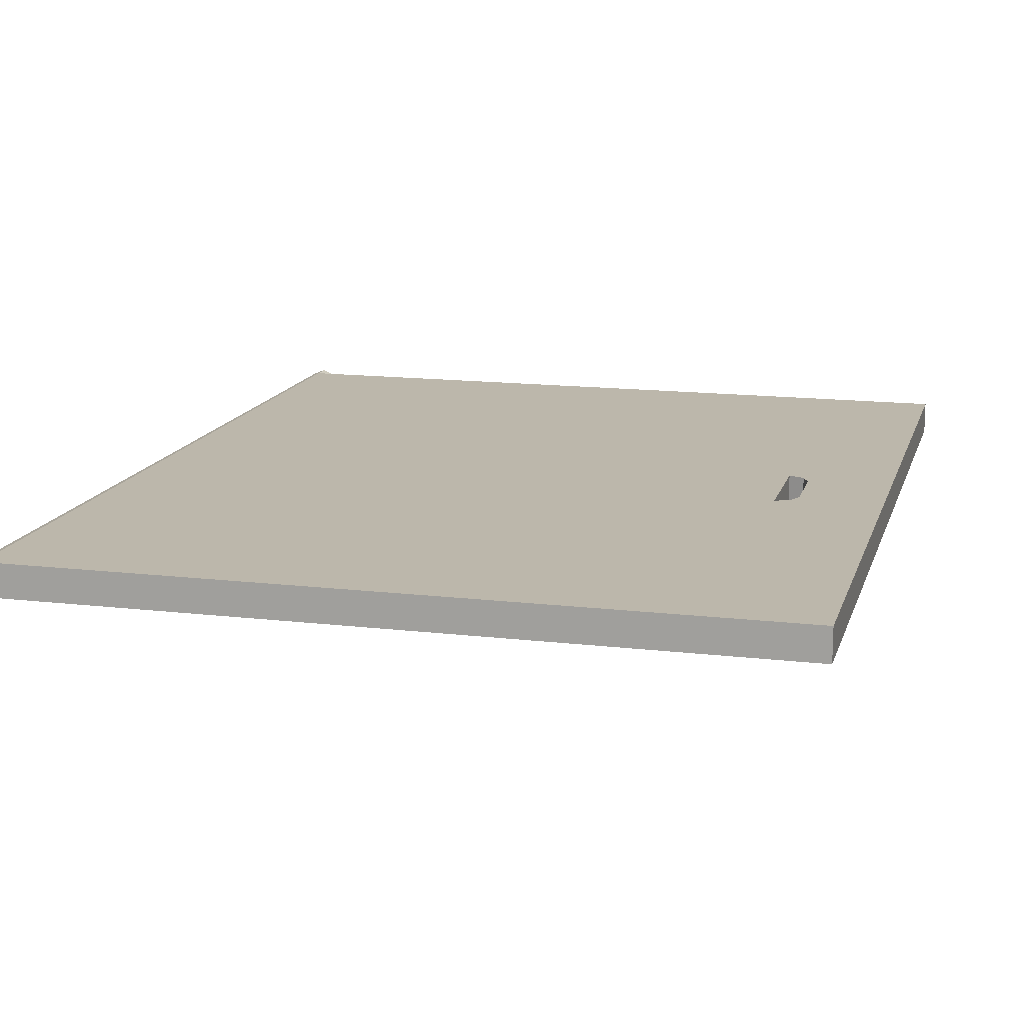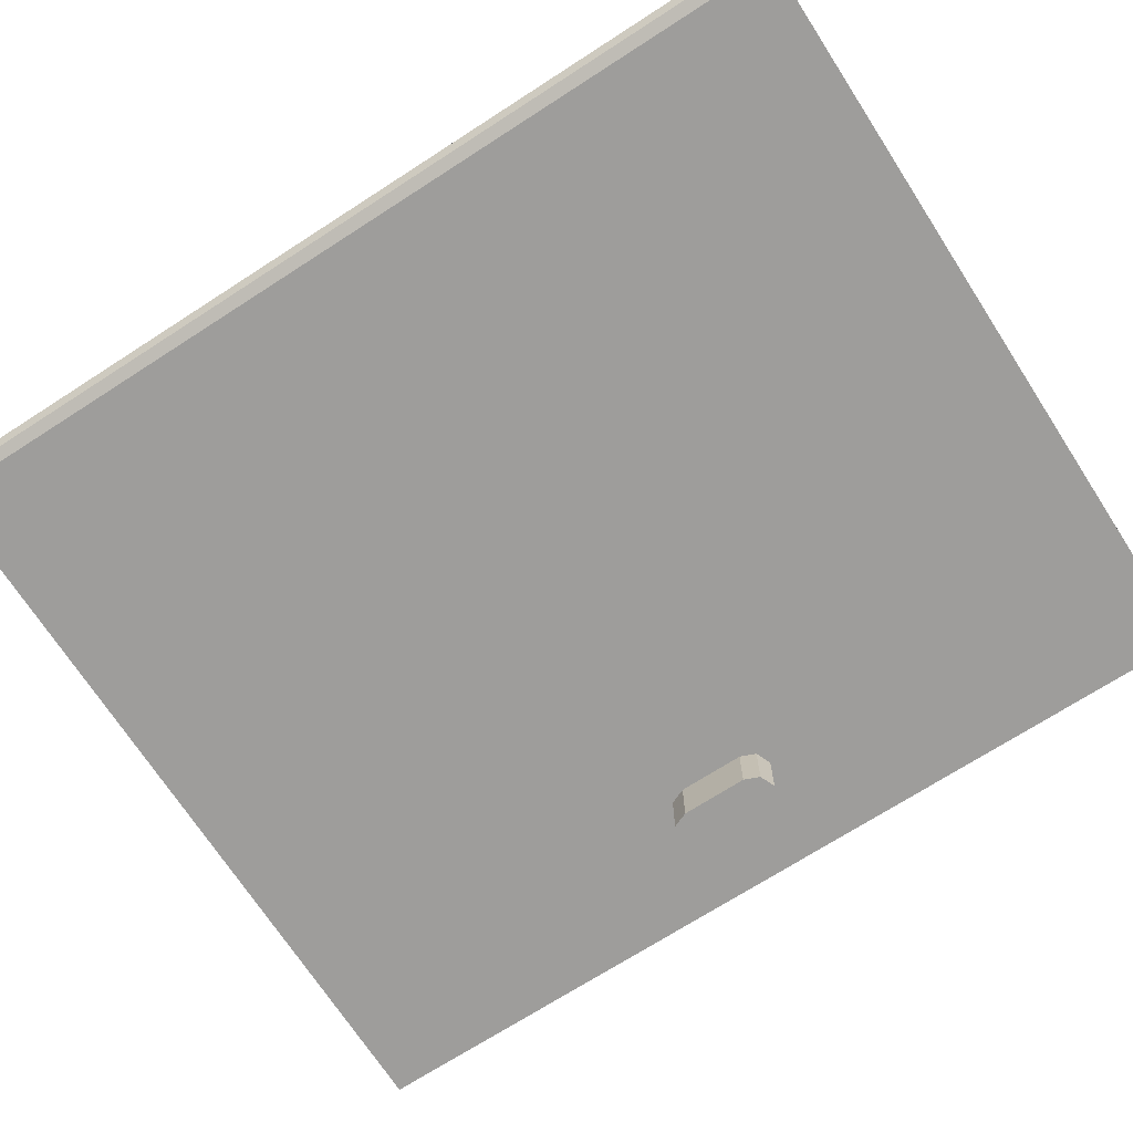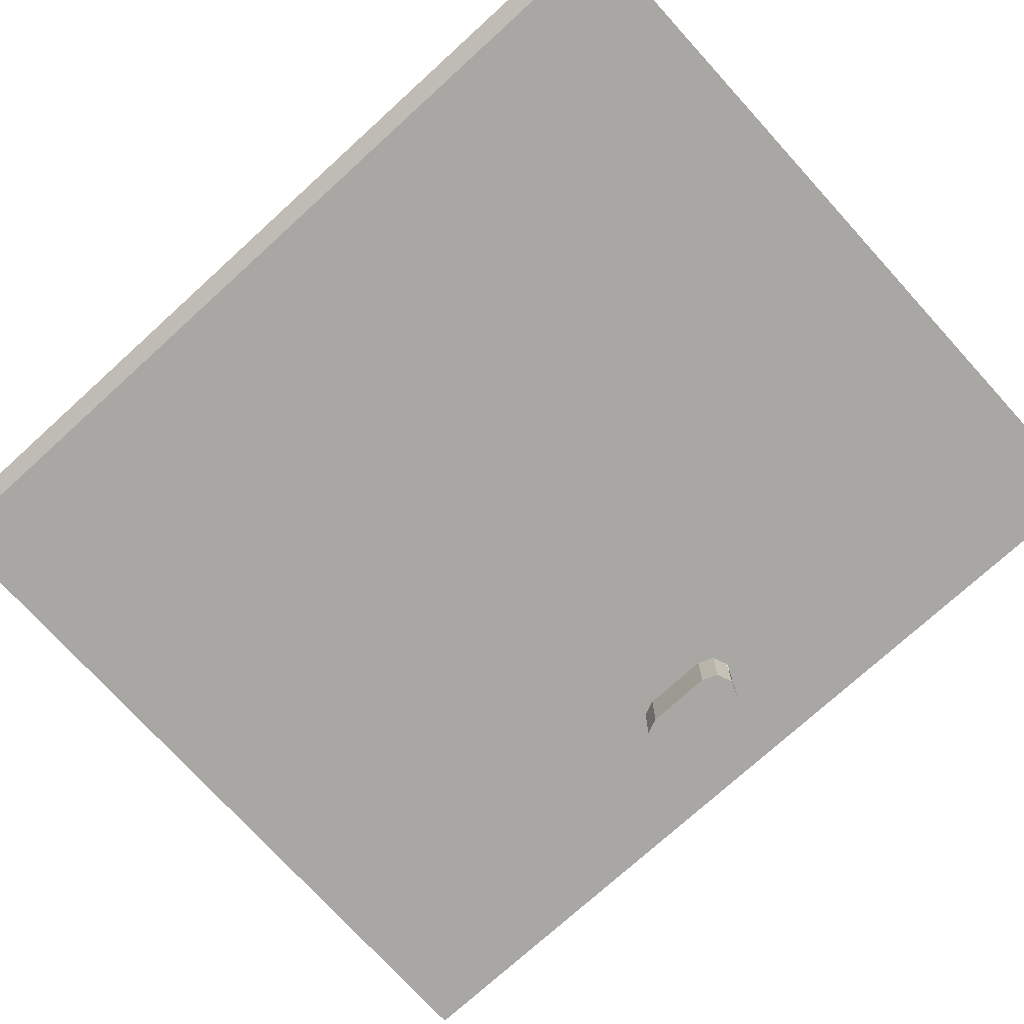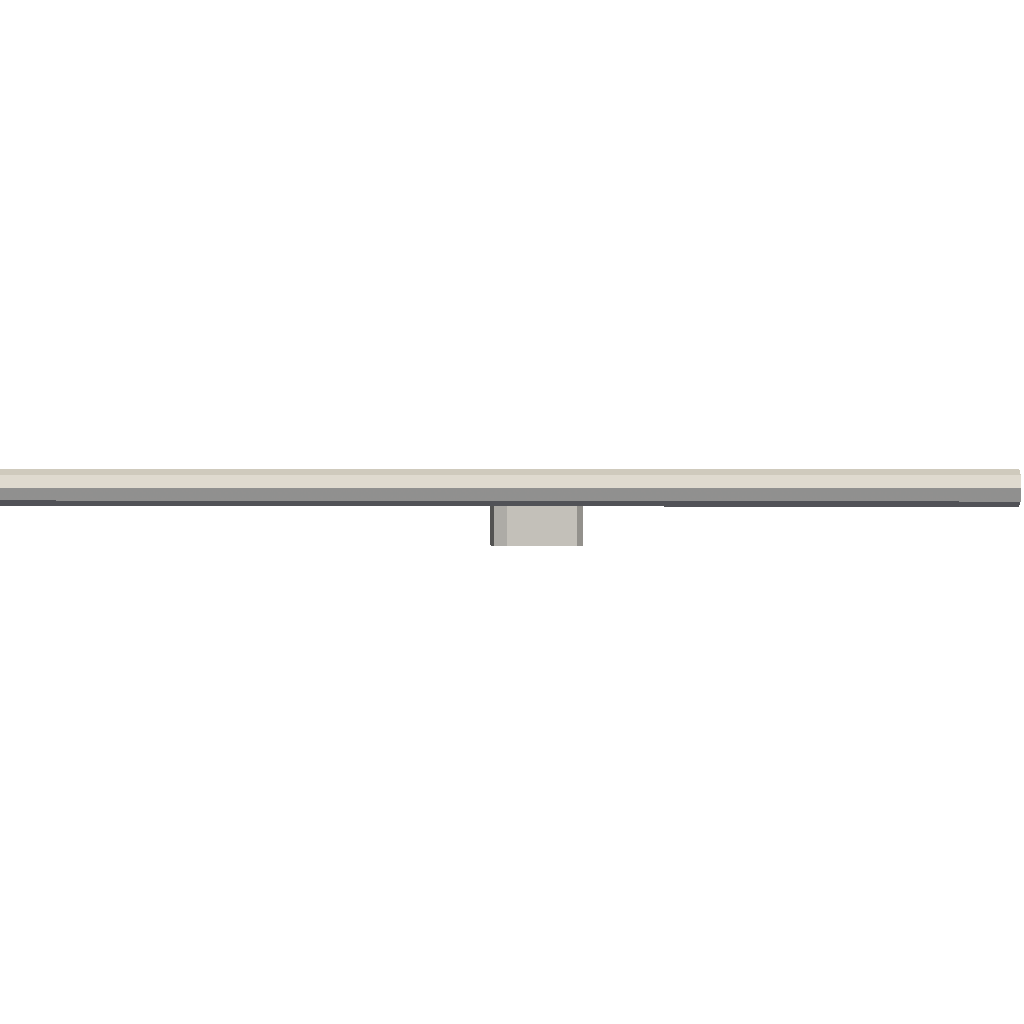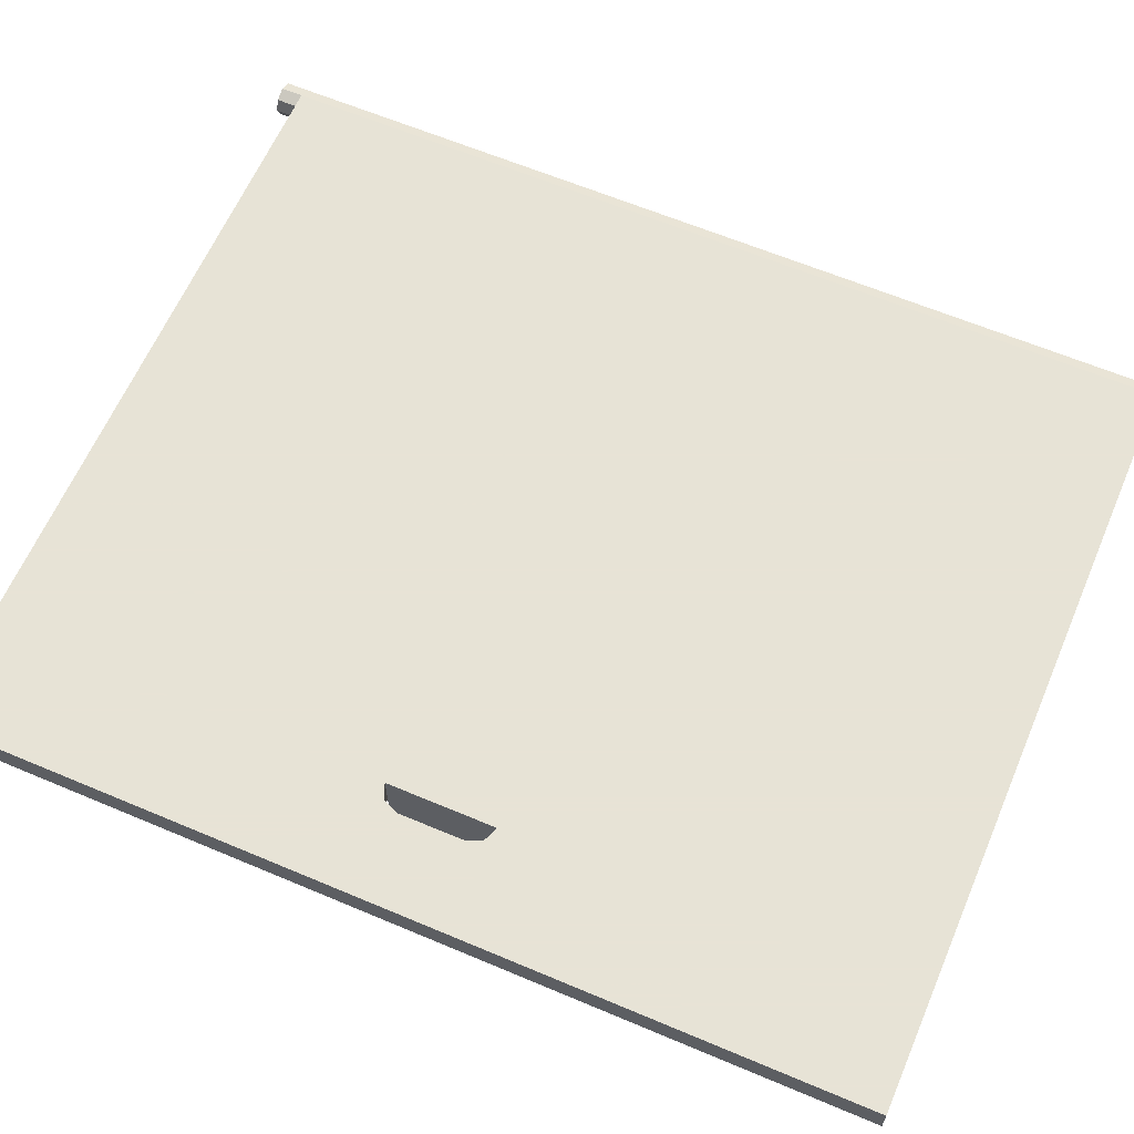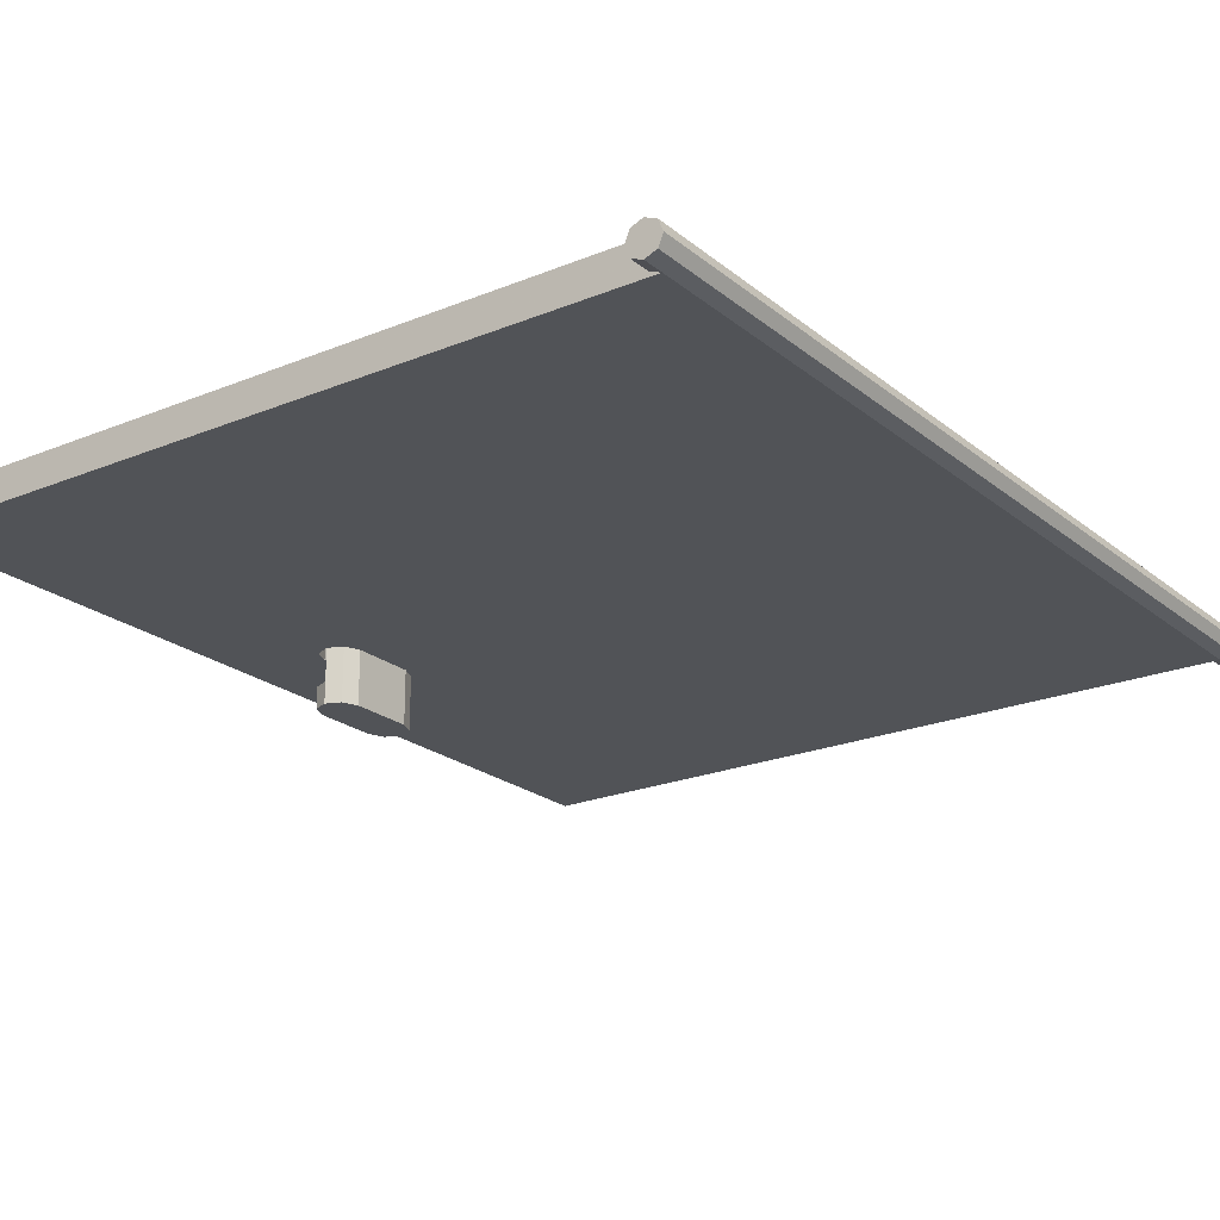
<metadata>
{"format":"obj","ext":"obj","renderer":"f3d","projection":"perspective","resolution":1024,"background":"white","views":[{"elev":14.5,"azim":14.6,"up":"+Z"},{"elev":-70.4,"azim":-57.1,"up":"+Z"},{"elev":-74.6,"azim":-47.7,"up":"+Z"},{"elev":0.9,"azim":-84.2,"up":"+Z"},{"elev":62.6,"azim":113.2,"up":"+Z"},{"elev":-21.9,"azim":-144.2,"up":"+Z"}]}
</metadata>
<code>
v -1.7 4.487 -1.8
v -1.625 4.487 -1.8
v -1.647 4.487 -1.747
v -1.7 4.487 -1.8
v -1.647 4.487 -1.747
v -1.7 4.487 -1.725
v -1.7 4.487 -1.8
v -1.7 4.487 -1.725
v -1.753 4.487 -1.747
v -1.7 4.487 -1.8
v -1.753 4.487 -1.747
v -1.775 4.487 -1.8
v -1.7 4.487 -1.8
v -1.775 4.487 -1.8
v -1.753 4.487 -1.853
v -1.7 4.487 -1.8
v -1.753 4.487 -1.853
v -1.7 4.487 -1.875
v -1.7 4.487 -1.8
v -1.7 4.487 -1.875
v -1.647 4.487 -1.853
v -1.7 4.487 -1.8
v -1.647 4.487 -1.853
v -1.625 4.487 -1.8
v -1.647 4.388 -1.747
v -1.625 4.388 -1.8
v -1.625 4.487 -1.8
v -1.647 4.487 -1.747
v -1.7 4.388 -1.725
v -1.647 4.388 -1.747
v -1.647 4.487 -1.747
v -1.7 4.487 -1.725
v -1.753 4.388 -1.747
v -1.7 4.388 -1.725
v -1.7 4.487 -1.725
v -1.753 4.487 -1.747
v -1.775 4.388 -1.8
v -1.753 4.388 -1.747
v -1.753 4.487 -1.747
v -1.775 4.487 -1.8
v -1.753 4.388 -1.853
v -1.775 4.388 -1.8
v -1.775 4.487 -1.8
v -1.753 4.487 -1.853
v -1.7 4.388 -1.875
v -1.753 4.388 -1.853
v -1.753 4.487 -1.853
v -1.7 4.487 -1.875
v -1.647 4.388 -1.853
v -1.7 4.388 -1.875
v -1.7 4.487 -1.875
v -1.647 4.487 -1.853
v -1.625 4.388 -1.8
v -1.647 4.388 -1.853
v -1.647 4.487 -1.853
v -1.625 4.487 -1.8
v -1.753 0.2125 -1.853
v -1.7 0.2125 -1.875
v -1.7 4.388 -1.875
v -1.753 4.388 -1.853
v -1.775 0.2125 -1.8
v -1.753 0.2125 -1.853
v -1.753 4.388 -1.853
v -1.775 4.388 -1.8
v -1.753 0.2125 -1.747
v -1.775 0.2125 -1.8
v -1.775 4.388 -1.8
v -1.753 4.388 -1.747
v -1.7 0.2125 -1.725
v -1.753 0.2125 -1.747
v -1.753 4.388 -1.747
v -1.7 4.388 -1.725
v -1.7 0.1125 -1.8
v -1.625 0.1125 -1.8
v -1.647 0.1125 -1.747
v -1.7 0.1125 -1.8
v -1.647 0.1125 -1.747
v -1.7 0.1125 -1.725
v -1.7 0.1125 -1.8
v -1.7 0.1125 -1.725
v -1.753 0.1125 -1.747
v -1.7 0.1125 -1.8
v -1.753 0.1125 -1.747
v -1.775 0.1125 -1.8
v -1.7 0.1125 -1.8
v -1.775 0.1125 -1.8
v -1.753 0.1125 -1.853
v -1.7 0.1125 -1.8
v -1.753 0.1125 -1.853
v -1.7 0.1125 -1.875
v -1.7 0.1125 -1.8
v -1.7 0.1125 -1.875
v -1.647 0.1125 -1.853
v -1.7 0.1125 -1.8
v -1.647 0.1125 -1.853
v -1.625 0.1125 -1.8
v -1.647 0.1125 -1.747
v -1.625 0.1125 -1.8
v -1.625 0.2125 -1.8
v -1.647 0.2125 -1.747
v -1.7 0.1125 -1.725
v -1.647 0.1125 -1.747
v -1.647 0.2125 -1.747
v -1.7 0.2125 -1.725
v -1.753 0.1125 -1.747
v -1.7 0.1125 -1.725
v -1.7 0.2125 -1.725
v -1.753 0.2125 -1.747
v -1.775 0.1125 -1.8
v -1.753 0.1125 -1.747
v -1.753 0.2125 -1.747
v -1.775 0.2125 -1.8
v -1.753 0.1125 -1.853
v -1.775 0.1125 -1.8
v -1.775 0.2125 -1.8
v -1.753 0.2125 -1.853
v -1.7 0.1125 -1.875
v -1.753 0.1125 -1.853
v -1.753 0.2125 -1.853
v -1.7 0.2125 -1.875
v -1.647 0.1125 -1.853
v -1.7 0.1125 -1.875
v -1.7 0.2125 -1.875
v -1.647 0.2125 -1.853
v -1.625 0.1125 -1.8
v -1.647 0.1125 -1.853
v -1.647 0.2125 -1.853
v -1.625 0.2125 -1.8
v 1.4 2.05 -1.725
v 1.371 2.079 -1.725
v 1.4 2.15 -1.725
v 1.4 2.05 -1.725
v 1.3 2.05 -1.725
v 1.371 2.079 -1.725
v 1.371 2.079 -1.725
v 1.4 2.15 -1.725
v 1.4 2.15 -1.875
v 1.371 2.079 -1.875
v 1.3 2.05 -1.725
v 1.371 2.079 -1.725
v 1.371 2.079 -1.875
v 1.3 2.05 -1.875
v 1.4 2.55 -1.725
v 1.371 2.521 -1.725
v 1.4 2.45 -1.725
v 1.4 2.55 -1.725
v 1.3 2.55 -1.725
v 1.371 2.521 -1.725
v 1.371 2.521 -1.725
v 1.4 2.45 -1.725
v 1.4 2.45 -1.875
v 1.371 2.521 -1.875
v 1.3 2.55 -1.725
v 1.371 2.521 -1.725
v 1.371 2.521 -1.875
v 1.3 2.55 -1.875
v 1.4 2.05 -1.875
v 1.371 2.079 -1.875
v 1.4 2.15 -1.875
v 1.4 2.05 -1.875
v 1.3 2.05 -1.875
v 1.371 2.079 -1.875
v 1.2 2.05 -1.875
v 1.229 2.079 -1.875
v 1.3 2.05 -1.875
v 1.2 2.05 -1.875
v 1.2 2.15 -1.875
v 1.229 2.079 -1.875
v 1.4 2.55 -1.875
v 1.371 2.521 -1.875
v 1.4 2.45 -1.875
v 1.4 2.55 -1.875
v 1.3 2.55 -1.875
v 1.371 2.521 -1.875
v 1.2 2.55 -1.875
v 1.229 2.521 -1.875
v 1.3 2.55 -1.875
v 1.2 2.55 -1.875
v 1.2 2.45 -1.875
v 1.229 2.521 -1.875
v 1.3 2.15 -2.025
v 1.3 2.05 -2.025
v 1.371 2.079 -2.025
v 1.3 2.15 -2.025
v 1.371 2.079 -2.025
v 1.4 2.15 -2.025
v 1.229 2.079 -2.025
v 1.2 2.15 -2.025
v 1.2 2.15 -1.875
v 1.229 2.079 -1.875
v 1.3 2.05 -2.025
v 1.229 2.079 -2.025
v 1.229 2.079 -1.875
v 1.3 2.05 -1.875
v 1.3 2.45 -2.025
v 1.3 2.55 -2.025
v 1.371 2.521 -2.025
v 1.3 2.45 -2.025
v 1.371 2.521 -2.025
v 1.4 2.45 -2.025
v 1.229 2.521 -2.025
v 1.2 2.45 -2.025
v 1.2 2.45 -1.875
v 1.229 2.521 -1.875
v 1.3 2.55 -2.025
v 1.229 2.521 -2.025
v 1.229 2.521 -1.875
v 1.3 2.55 -1.875
v 1.3 2.15 -2.125
v 1.4 2.15 -2.125
v 1.371 2.079 -2.125
v 1.3 2.15 -2.125
v 1.371 2.079 -2.125
v 1.3 2.05 -2.125
v 1.3 2.15 -2.125
v 1.3 2.05 -2.125
v 1.229 2.079 -2.125
v 1.3 2.15 -2.125
v 1.229 2.079 -2.125
v 1.2 2.15 -2.125
v 1.371 2.079 -2.125
v 1.4 2.15 -2.125
v 1.4 2.15 -2.025
v 1.371 2.079 -2.025
v 1.3 2.05 -2.125
v 1.371 2.079 -2.125
v 1.371 2.079 -2.025
v 1.3 2.05 -2.025
v 1.229 2.079 -2.125
v 1.3 2.05 -2.125
v 1.3 2.05 -2.025
v 1.229 2.079 -2.025
v 1.2 2.15 -2.125
v 1.229 2.079 -2.125
v 1.229 2.079 -2.025
v 1.2 2.15 -2.025
v 1.3 2.45 -2.125
v 1.4 2.45 -2.125
v 1.371 2.521 -2.125
v 1.3 2.45 -2.125
v 1.371 2.521 -2.125
v 1.3 2.55 -2.125
v 1.3 2.45 -2.125
v 1.3 2.55 -2.125
v 1.229 2.521 -2.125
v 1.3 2.45 -2.125
v 1.229 2.521 -2.125
v 1.2 2.45 -2.125
v 1.371 2.521 -2.125
v 1.4 2.45 -2.125
v 1.4 2.45 -2.025
v 1.371 2.521 -2.025
v 1.3 2.55 -2.125
v 1.371 2.521 -2.125
v 1.371 2.521 -2.025
v 1.3 2.55 -2.025
v 1.229 2.521 -2.125
v 1.3 2.55 -2.125
v 1.3 2.55 -2.025
v 1.229 2.521 -2.025
v 1.2 2.45 -2.125
v 1.229 2.521 -2.125
v 1.229 2.521 -2.025
v 1.2 2.45 -2.025
v -1.7 4.388 -1.725
v -1.7 0.2125 -1.725
v 1.3 0.2125 -1.725
v 1.3 4.388 -1.725
v 1.3 4.388 -1.725
v 1.3 2.55 -1.725
v 1.788 2.55 -1.725
v 1.788 4.388 -1.725
v 1.3 2.05 -1.725
v 1.3 0.2125 -1.725
v 1.788 0.2125 -1.725
v 1.788 2.05 -1.725
v 1.4 2.05 -1.725
v 1.788 2.05 -1.725
v 1.788 2.55 -1.725
v 1.4 2.55 -1.725
v -1.7 4.388 -1.875
v 1.2 4.388 -1.875
v 1.2 0.2125 -1.875
v -1.7 0.2125 -1.875
v 1.2 4.388 -1.875
v 1.788 4.388 -1.875
v 1.788 2.55 -1.875
v 1.2 2.55 -1.875
v 1.2 2.05 -1.875
v 1.788 2.05 -1.875
v 1.788 0.2125 -1.875
v 1.2 0.2125 -1.875
v 1.4 2.05 -1.875
v 1.4 2.55 -1.875
v 1.788 2.55 -1.875
v 1.788 2.05 -1.875
v 1.3 2.55 -1.725
v 1.3 2.05 -1.725
v 1.3 2.05 -2.025
v 1.3 2.55 -2.025
v 1.4 2.15 -1.875
v 1.4 2.15 -1.725
v 1.4 2.45 -1.725
v 1.4 2.45 -1.875
v 1.2 2.15 -2.125
v 1.2 2.15 -1.875
v 1.2 2.45 -1.875
v 1.2 2.45 -2.125
v 1.4 2.15 -2.025
v 1.4 2.15 -2.125
v 1.4 2.45 -2.125
v 1.4 2.45 -2.025
v 1.3 2.15 -2.025
v 1.4 2.15 -2.025
v 1.4 2.45 -2.025
v 1.3 2.45 -2.025
v 1.2 2.15 -2.125
v 1.2 2.45 -2.125
v 1.4 2.45 -2.125
v 1.4 2.15 -2.125
v 1.788 4.388 -1.875
v -1.7 4.388 -1.875
v -1.7 4.388 -1.725
v 1.788 4.388 -1.725
v 1.788 0.2125 -1.725
v -1.7 0.2125 -1.725
v -1.7 0.2125 -1.875
v 1.788 0.2125 -1.875
v 1.788 4.388 -1.875
v 1.788 4.388 -1.725
v 1.788 0.2125 -1.725
v 1.788 0.2125 -1.875
g mesh6159550
f 1 3 2
f 4 6 5
f 7 9 8
f 10 12 11
f 13 15 14
f 16 18 17
f 19 21 20
f 22 24 23
g mesh6159553
f 25 26 27
f 27 28 25
f 29 30 31
f 31 32 29
f 33 34 35
f 35 36 33
f 37 38 39
f 39 40 37
f 41 42 43
f 43 44 41
f 45 46 47
f 47 48 45
f 49 50 51
f 51 52 49
f 53 54 55
f 55 56 53
g mesh6159555
f 57 59 58
f 59 57 60
f 61 63 62
f 63 61 64
f 65 67 66
f 67 65 68
f 69 71 70
f 71 69 72
g mesh6159559
f 73 74 75
f 76 77 78
f 79 80 81
f 82 83 84
f 85 86 87
f 88 89 90
f 91 92 93
f 94 95 96
g mesh6159561
f 97 98 99
f 99 100 97
f 101 102 103
f 103 104 101
f 105 106 107
f 107 108 105
f 109 110 111
f 111 112 109
f 113 114 115
f 115 116 113
f 117 118 119
f 119 120 117
f 121 122 123
f 123 124 121
f 125 126 127
f 127 128 125
g mesh6159565
f 129 131 130
f 132 134 133
g mesh6159567
f 135 136 137
f 137 138 135
f 139 140 141
f 141 142 139
g mesh6159570
f 143 144 145
f 146 147 148
g mesh6159572
f 149 151 150
f 151 149 152
f 153 155 154
f 155 153 156
g mesh6159575
f 157 158 159
f 160 161 162
f 163 164 165
f 166 167 168
g mesh6159578
f 169 171 170
f 172 174 173
f 175 177 176
f 178 180 179
g mesh6159581
f 181 182 183
f 184 185 186
g mesh6159583
f 187 189 188
f 189 187 190
f 191 193 192
f 193 191 194
g mesh6159586
f 195 197 196
f 198 200 199
g mesh6159588
f 201 202 203
f 203 204 201
f 205 206 207
f 207 208 205
g mesh6159591
f 209 210 211
f 212 213 214
f 215 216 217
f 218 219 220
g mesh6159593
f 221 222 223
f 223 224 221
f 225 226 227
f 227 228 225
f 229 230 231
f 231 232 229
f 233 234 235
f 235 236 233
g mesh6159596
f 237 239 238
f 240 242 241
f 243 245 244
f 246 248 247
g mesh6159598
f 249 251 250
f 251 249 252
f 253 255 254
f 255 253 256
f 257 259 258
f 259 257 260
f 261 263 262
f 263 261 264
g mesh6159600
f 265 266 267
f 267 268 265
f 269 270 271
f 271 272 269
f 273 274 275
f 275 276 273
f 277 278 279
f 279 280 277
g mesh6159601
f 281 282 283
f 283 284 281
f 285 286 287
f 287 288 285
f 289 290 291
f 291 292 289
f 293 294 295
f 295 296 293
g mesh6159603
f 297 298 299
f 299 300 297
g mesh6159605
f 301 302 303
f 303 304 301
g mesh6159607
f 305 306 307
f 307 308 305
g mesh6159609
f 309 310 311
f 311 312 309
f 313 314 315
f 315 316 313
f 317 318 319
f 319 320 317
g mesh6159612
f 321 322 323
f 323 324 321
g mesh6159614
f 325 326 327
f 327 328 325
g mesh6159616
f 329 330 331
f 331 332 329

</code>
